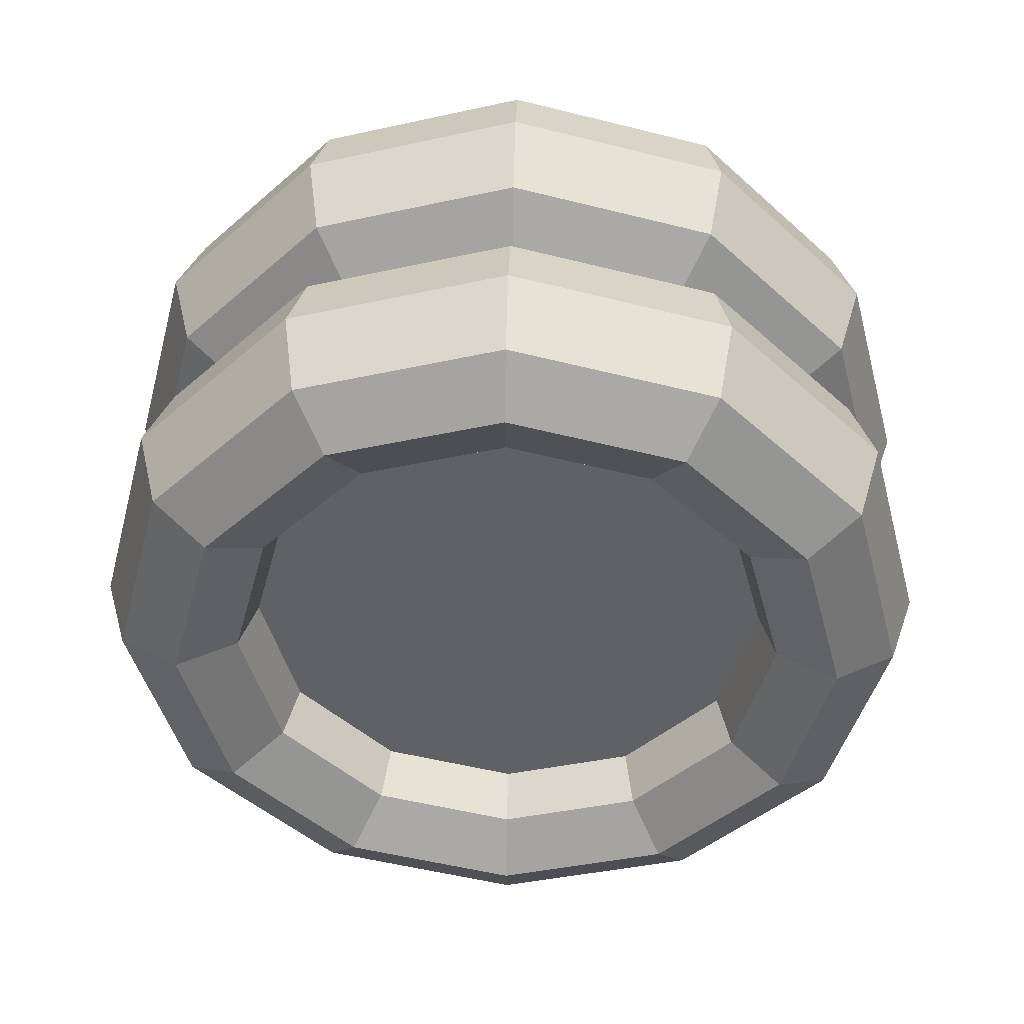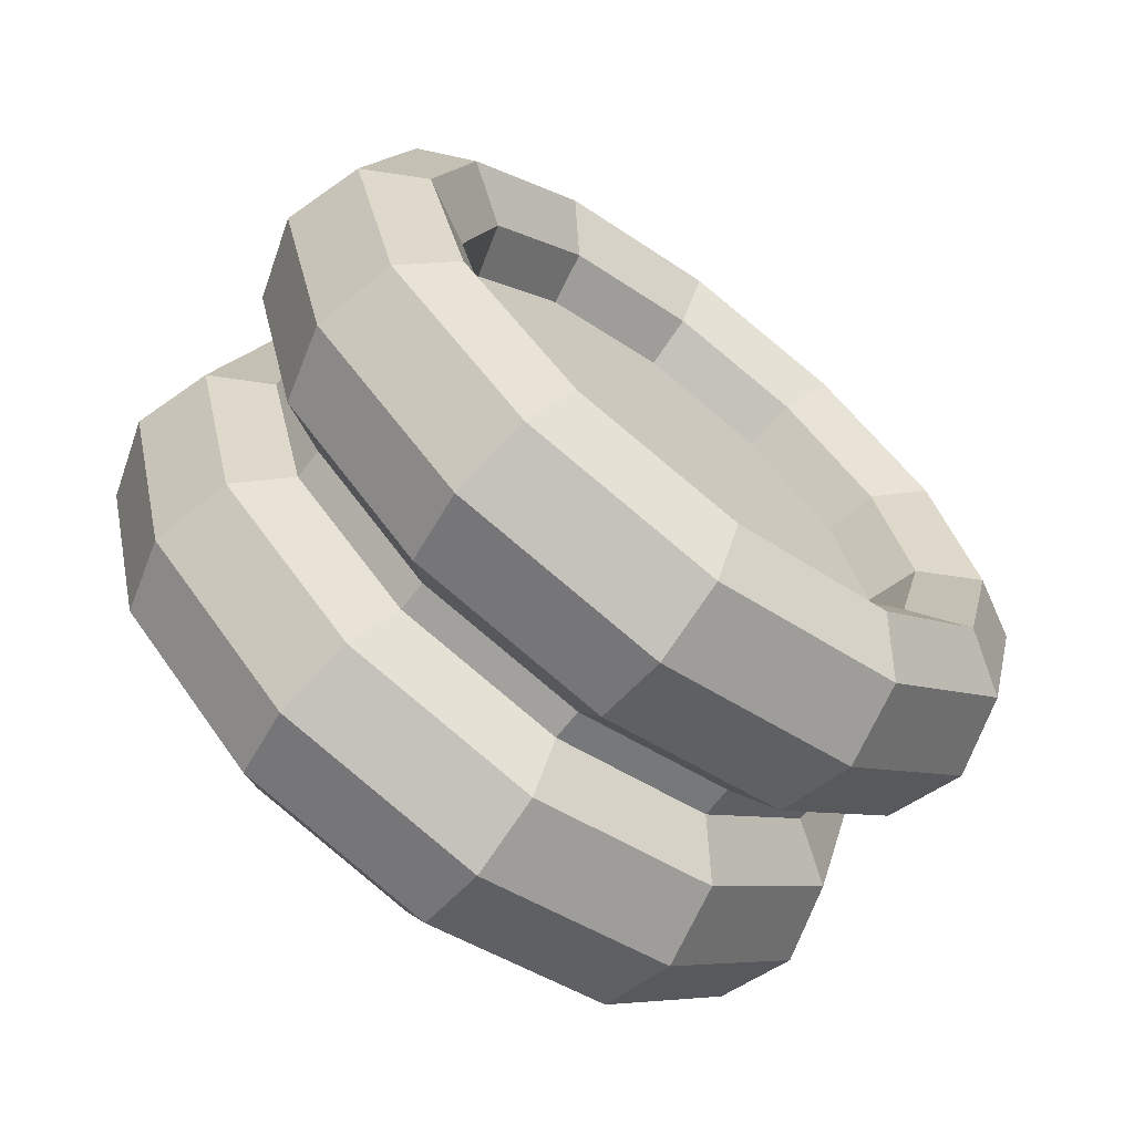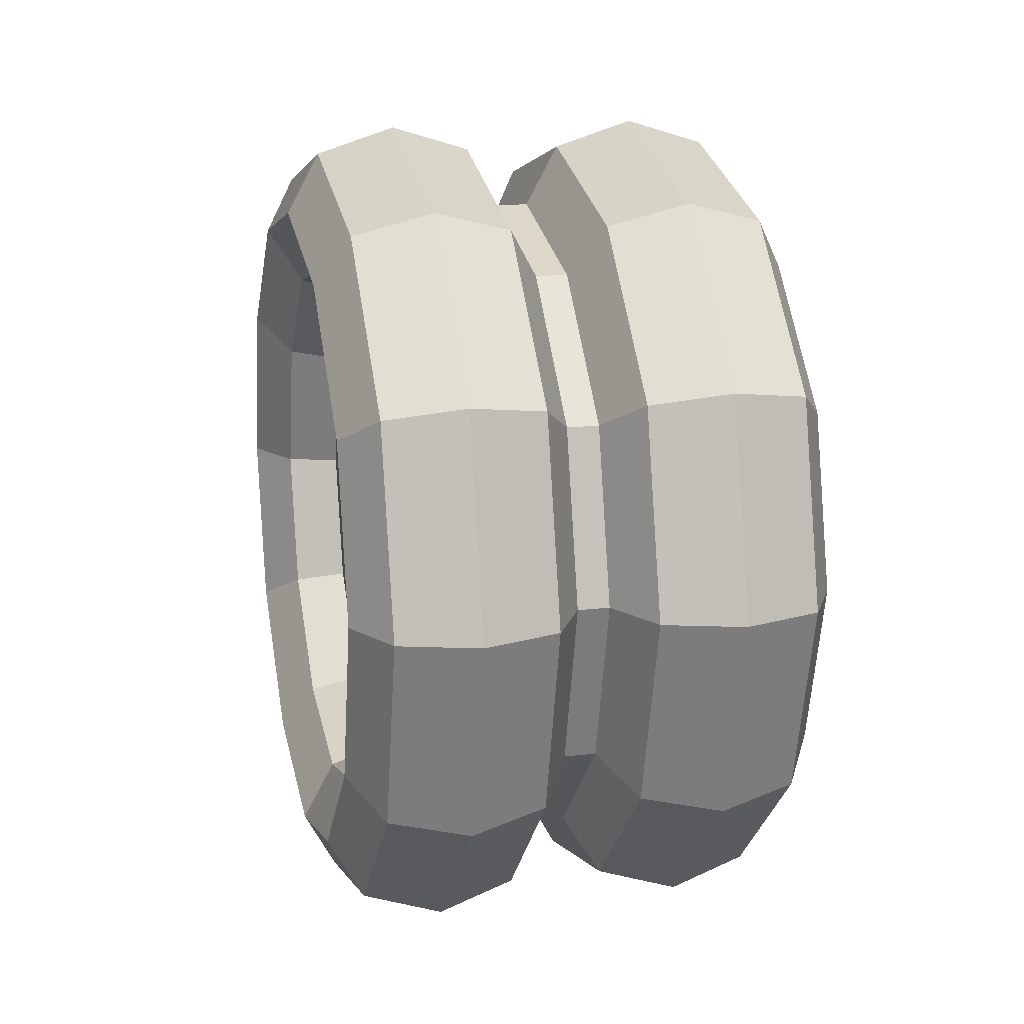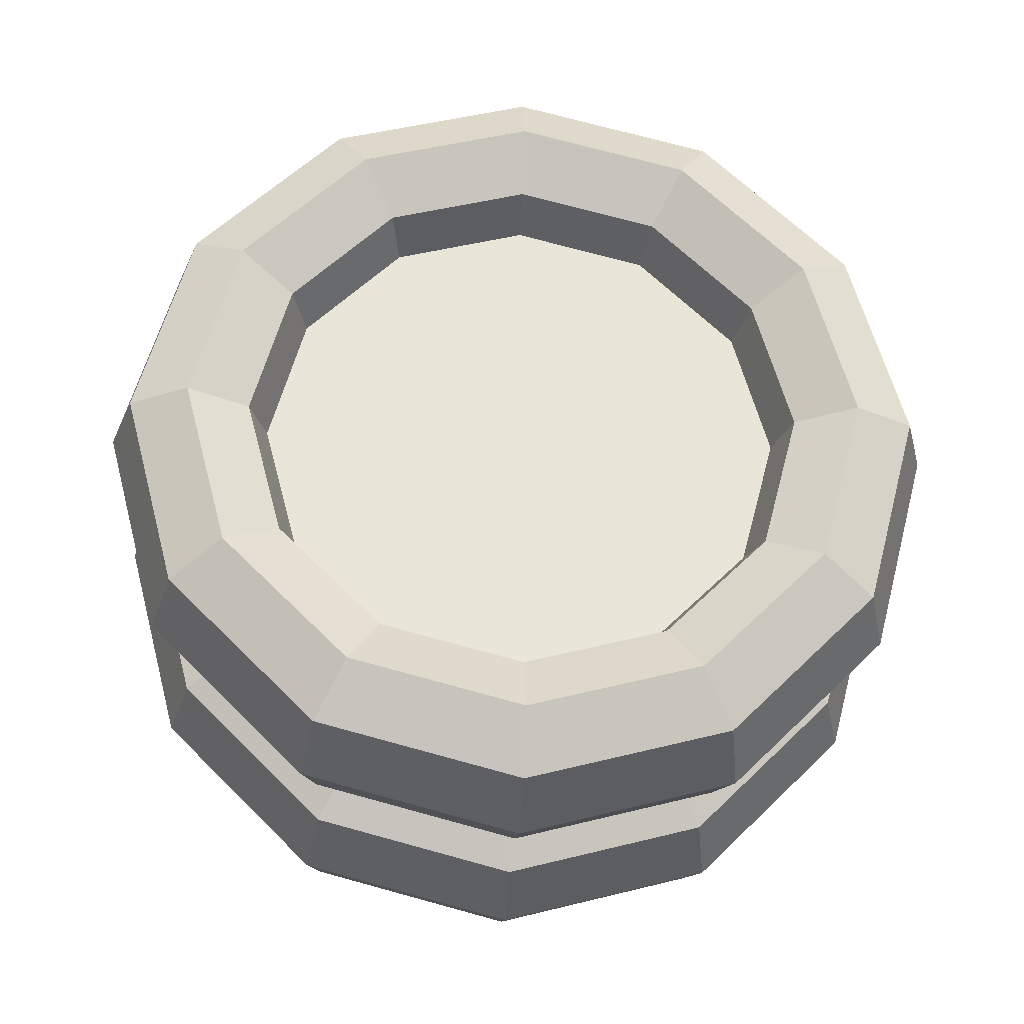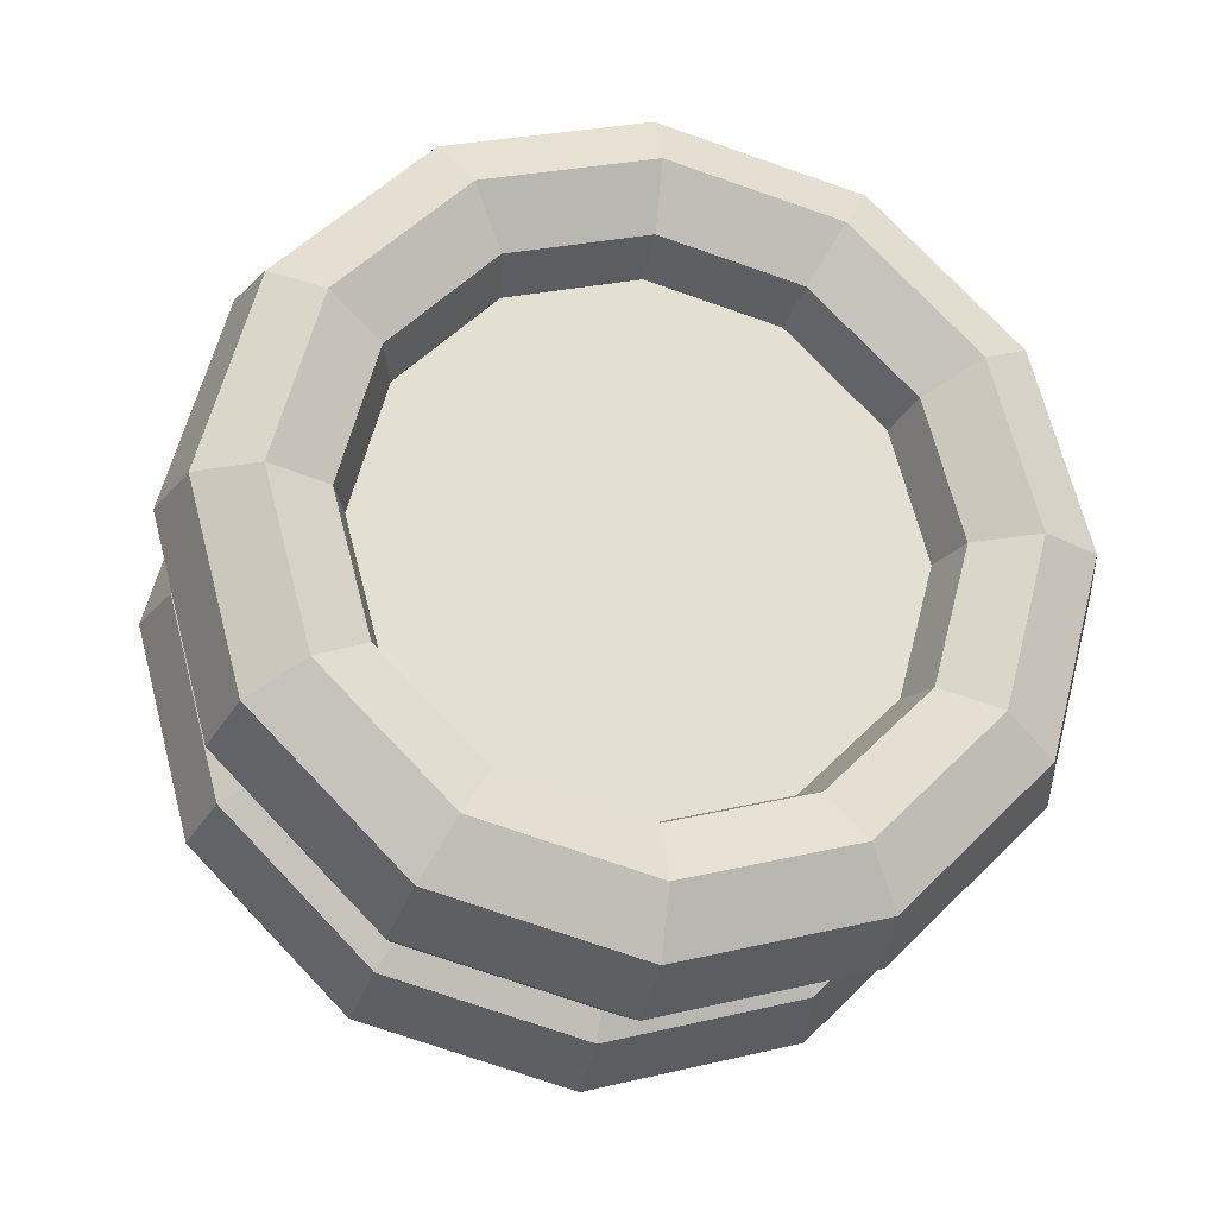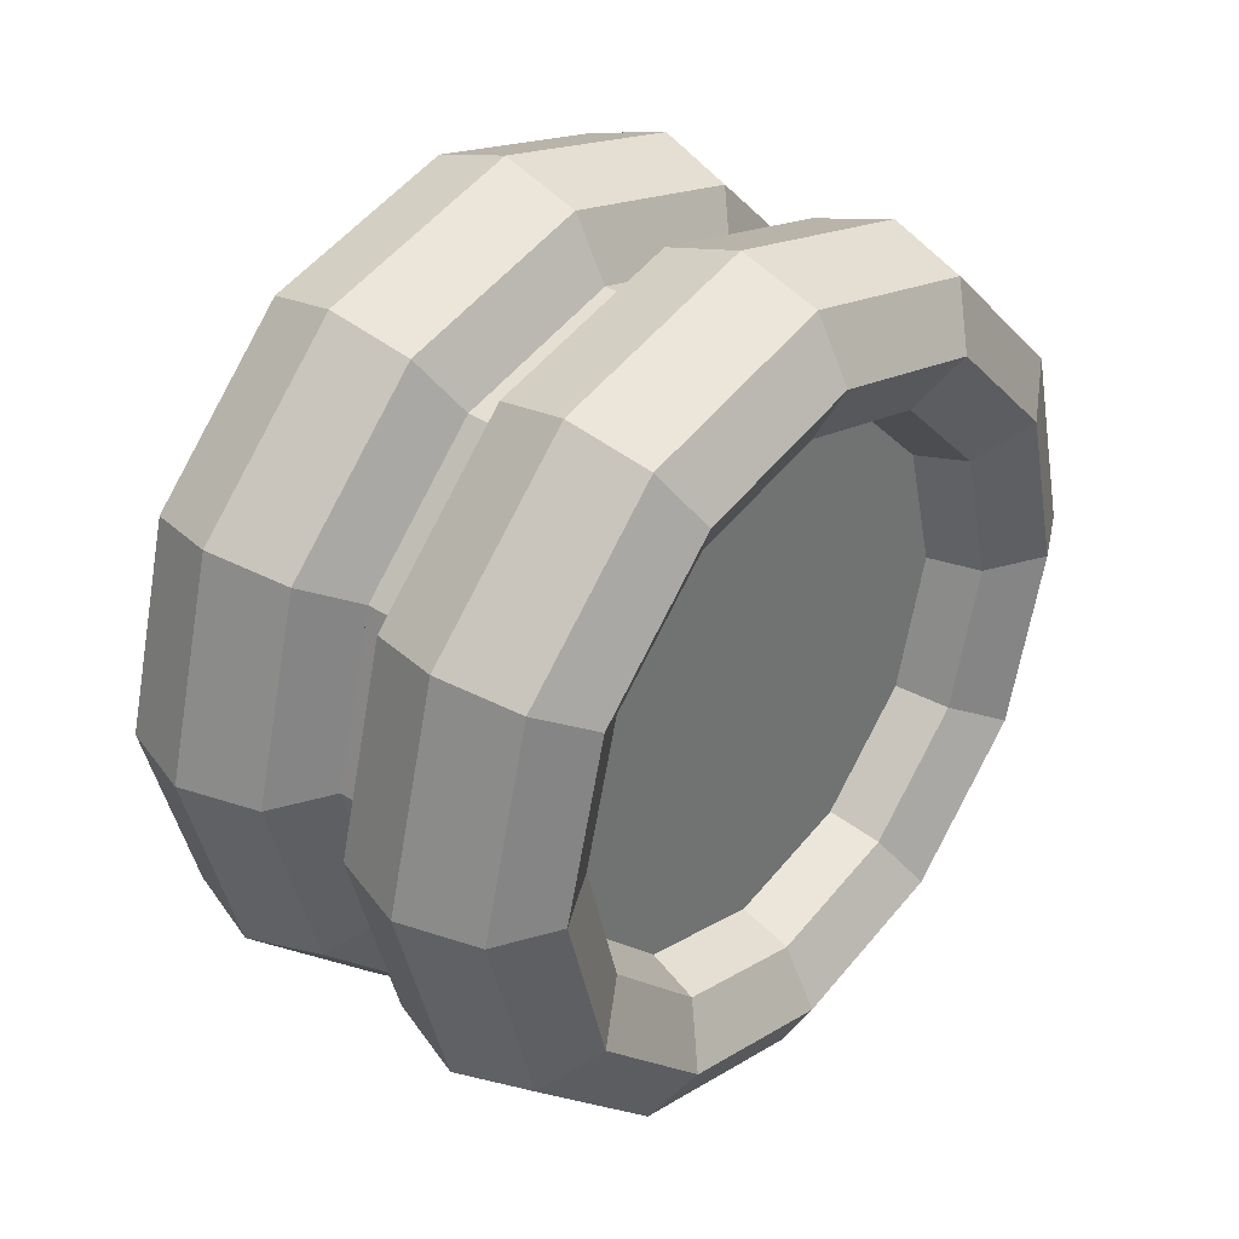
<metadata>
{"format":"obj","ext":"obj","renderer":"f3d","projection":"perspective","resolution":1024,"background":"white","views":[{"elev":43.4,"azim":91.6,"up":"+Z"},{"elev":-66.1,"azim":-127.1,"up":"+Z"},{"elev":16.4,"azim":-13.4,"up":"+Y"},{"elev":-29.0,"azim":-93.2,"up":"+Y"},{"elev":-23.6,"azim":-101.8,"up":"+Y"},{"elev":36.2,"azim":-139.2,"up":"+Y"}]}
</metadata>
<code>
o cylinder
v 0.5906 0.5 0.5
v 0.4094 0.5 0.5
v 0.5906 0.5 0.7
v 0.4094 0.5 0.7
v 0.5906 0.6 0.6732
v 0.4094 0.6 0.6732
v 0.5906 0.6732 0.6
v 0.4094 0.6732 0.6
v 0.5906 0.7 0.5
v 0.4094 0.7 0.5
v 0.5906 0.6732 0.4
v 0.4094 0.6732 0.4
v 0.5906 0.6 0.3268
v 0.4094 0.6 0.3268
v 0.5906 0.5 0.3
v 0.4094 0.5 0.3
v 0.5906 0.4 0.3268
v 0.4094 0.4 0.3268
v 0.5906 0.3268 0.4
v 0.4094 0.3268 0.4
v 0.5906 0.3 0.5
v 0.4094 0.3 0.5
v 0.5906 0.3268 0.6
v 0.4094 0.3268 0.6
v 0.5906 0.4 0.6732
v 0.4094 0.4 0.6732
f 5 3 1
f 3 5 6 4
f 4 6 2
f 7 5 1
f 5 7 8 6
f 6 8 2
f 9 7 1
f 7 9 10 8
f 8 10 2
f 11 9 1
f 9 11 12 10
f 10 12 2
f 13 11 1
f 11 13 14 12
f 12 14 2
f 15 13 1
f 13 15 16 14
f 14 16 2
f 17 15 1
f 15 17 18 16
f 16 18 2
f 19 17 1
f 17 19 20 18
f 18 20 2
f 21 19 1
f 19 21 22 20
f 20 22 2
f 23 21 1
f 21 23 24 22
f 22 24 2
f 25 23 1
f 23 25 26 24
f 24 26 2
f 3 25 1
f 25 3 4 26
f 26 4 2
o torus1
v 0.5094 0.5 0.7
v 0.5286 0.5 0.7354
v 0.575 0.5 0.75
v 0.6214 0.5 0.7354
v 0.6406 0.5 0.7
v 0.6214 0.5 0.6646
v 0.575 0.5 0.65
v 0.5286 0.5 0.6646
v 0.5094 0.6 0.6732
v 0.5286 0.6177 0.7038
v 0.575 0.625 0.7165
v 0.6214 0.6177 0.7038
v 0.6406 0.6 0.6732
v 0.6214 0.5823 0.6426
v 0.575 0.575 0.6299
v 0.5286 0.5823 0.6426
v 0.5094 0.6732 0.6
v 0.5286 0.7038 0.6177
v 0.575 0.7165 0.625
v 0.6214 0.7038 0.6177
v 0.6406 0.6732 0.6
v 0.6214 0.6426 0.5823
v 0.575 0.6299 0.575
v 0.5286 0.6426 0.5823
v 0.5094 0.7 0.5
v 0.5286 0.7354 0.5
v 0.575 0.75 0.5
v 0.6214 0.7354 0.5
v 0.6406 0.7 0.5
v 0.6214 0.6646 0.5
v 0.575 0.65 0.5
v 0.5286 0.6646 0.5
v 0.5094 0.6732 0.4
v 0.5286 0.7038 0.3823
v 0.575 0.7165 0.375
v 0.6214 0.7038 0.3823
v 0.6406 0.6732 0.4
v 0.6214 0.6426 0.4177
v 0.575 0.6299 0.425
v 0.5286 0.6426 0.4177
v 0.5094 0.6 0.3268
v 0.5286 0.6177 0.2962
v 0.575 0.625 0.2835
v 0.6214 0.6177 0.2962
v 0.6406 0.6 0.3268
v 0.6214 0.5823 0.3574
v 0.575 0.575 0.3701
v 0.5286 0.5823 0.3574
v 0.5094 0.5 0.3
v 0.5286 0.5 0.2646
v 0.575 0.5 0.25
v 0.6214 0.5 0.2646
v 0.6406 0.5 0.3
v 0.6214 0.5 0.3354
v 0.575 0.5 0.35
v 0.5286 0.5 0.3354
v 0.5094 0.4 0.3268
v 0.5286 0.3823 0.2962
v 0.575 0.375 0.2835
v 0.6214 0.3823 0.2962
v 0.6406 0.4 0.3268
v 0.6214 0.4177 0.3574
v 0.575 0.425 0.3701
v 0.5286 0.4177 0.3574
v 0.5094 0.3268 0.4
v 0.5286 0.2962 0.3823
v 0.575 0.2835 0.375
v 0.6214 0.2962 0.3823
v 0.6406 0.3268 0.4
v 0.6214 0.3574 0.4177
v 0.575 0.3701 0.425
v 0.5286 0.3574 0.4177
v 0.5094 0.3 0.5
v 0.5286 0.2646 0.5
v 0.575 0.25 0.5
v 0.6214 0.2646 0.5
v 0.6406 0.3 0.5
v 0.6214 0.3354 0.5
v 0.575 0.35 0.5
v 0.5286 0.3354 0.5
v 0.5094 0.3268 0.6
v 0.5286 0.2962 0.6177
v 0.575 0.2835 0.625
v 0.6214 0.2962 0.6177
v 0.6406 0.3268 0.6
v 0.6214 0.3574 0.5823
v 0.575 0.3701 0.575
v 0.5286 0.3574 0.5823
v 0.5094 0.4 0.6732
v 0.5286 0.3823 0.7038
v 0.575 0.375 0.7165
v 0.6214 0.3823 0.7038
v 0.6406 0.4 0.6732
v 0.6214 0.4177 0.6426
v 0.575 0.425 0.6299
v 0.5286 0.4177 0.6426
f 27 28 36 35
f 28 29 37 36
f 29 30 38 37
f 30 31 39 38
f 31 32 40 39
f 32 33 41 40
f 33 34 42 41
f 34 27 35 42
f 35 36 44 43
f 36 37 45 44
f 37 38 46 45
f 38 39 47 46
f 39 40 48 47
f 40 41 49 48
f 41 42 50 49
f 42 35 43 50
f 43 44 52 51
f 44 45 53 52
f 45 46 54 53
f 46 47 55 54
f 47 48 56 55
f 48 49 57 56
f 49 50 58 57
f 50 43 51 58
f 51 52 60 59
f 52 53 61 60
f 53 54 62 61
f 54 55 63 62
f 55 56 64 63
f 56 57 65 64
f 57 58 66 65
f 58 51 59 66
f 59 60 68 67
f 60 61 69 68
f 61 62 70 69
f 62 63 71 70
f 63 64 72 71
f 64 65 73 72
f 65 66 74 73
f 66 59 67 74
f 67 68 76 75
f 68 69 77 76
f 69 70 78 77
f 70 71 79 78
f 71 72 80 79
f 72 73 81 80
f 73 74 82 81
f 74 67 75 82
f 75 76 84 83
f 76 77 85 84
f 77 78 86 85
f 78 79 87 86
f 79 80 88 87
f 80 81 89 88
f 81 82 90 89
f 82 75 83 90
f 83 84 92 91
f 84 85 93 92
f 85 86 94 93
f 86 87 95 94
f 87 88 96 95
f 88 89 97 96
f 89 90 98 97
f 90 83 91 98
f 91 92 100 99
f 92 93 101 100
f 93 94 102 101
f 94 95 103 102
f 95 96 104 103
f 96 97 105 104
f 97 98 106 105
f 98 91 99 106
f 99 100 108 107
f 100 101 109 108
f 101 102 110 109
f 102 103 111 110
f 103 104 112 111
f 104 105 113 112
f 105 106 114 113
f 106 99 107 114
f 107 108 116 115
f 108 109 117 116
f 109 110 118 117
f 110 111 119 118
f 111 112 120 119
f 112 113 121 120
f 113 114 122 121
f 114 107 115 122
f 115 116 28 27
f 116 117 29 28
f 117 118 30 29
f 118 119 31 30
f 119 120 32 31
f 120 121 33 32
f 121 122 34 33
f 122 115 27 34
o torus2
v 0.3594 0.5 0.7
v 0.3786 0.5 0.7354
v 0.425 0.5 0.75
v 0.4714 0.5 0.7354
v 0.4906 0.5 0.7
v 0.4714 0.5 0.6646
v 0.425 0.5 0.65
v 0.3786 0.5 0.6646
v 0.3594 0.6 0.6732
v 0.3786 0.6177 0.7038
v 0.425 0.625 0.7165
v 0.4714 0.6177 0.7038
v 0.4906 0.6 0.6732
v 0.4714 0.5823 0.6426
v 0.425 0.575 0.6299
v 0.3786 0.5823 0.6426
v 0.3594 0.6732 0.6
v 0.3786 0.7038 0.6177
v 0.425 0.7165 0.625
v 0.4714 0.7038 0.6177
v 0.4906 0.6732 0.6
v 0.4714 0.6426 0.5823
v 0.425 0.6299 0.575
v 0.3786 0.6426 0.5823
v 0.3594 0.7 0.5
v 0.3786 0.7354 0.5
v 0.425 0.75 0.5
v 0.4714 0.7354 0.5
v 0.4906 0.7 0.5
v 0.4714 0.6646 0.5
v 0.425 0.65 0.5
v 0.3786 0.6646 0.5
v 0.3594 0.6732 0.4
v 0.3786 0.7038 0.3823
v 0.425 0.7165 0.375
v 0.4714 0.7038 0.3823
v 0.4906 0.6732 0.4
v 0.4714 0.6426 0.4177
v 0.425 0.6299 0.425
v 0.3786 0.6426 0.4177
v 0.3594 0.6 0.3268
v 0.3786 0.6177 0.2962
v 0.425 0.625 0.2835
v 0.4714 0.6177 0.2962
v 0.4906 0.6 0.3268
v 0.4714 0.5823 0.3574
v 0.425 0.575 0.3701
v 0.3786 0.5823 0.3574
v 0.3594 0.5 0.3
v 0.3786 0.5 0.2646
v 0.425 0.5 0.25
v 0.4714 0.5 0.2646
v 0.4906 0.5 0.3
v 0.4714 0.5 0.3354
v 0.425 0.5 0.35
v 0.3786 0.5 0.3354
v 0.3594 0.4 0.3268
v 0.3786 0.3823 0.2962
v 0.425 0.375 0.2835
v 0.4714 0.3823 0.2962
v 0.4906 0.4 0.3268
v 0.4714 0.4177 0.3574
v 0.425 0.425 0.3701
v 0.3786 0.4177 0.3574
v 0.3594 0.3268 0.4
v 0.3786 0.2962 0.3823
v 0.425 0.2835 0.375
v 0.4714 0.2962 0.3823
v 0.4906 0.3268 0.4
v 0.4714 0.3574 0.4177
v 0.425 0.3701 0.425
v 0.3786 0.3574 0.4177
v 0.3594 0.3 0.5
v 0.3786 0.2646 0.5
v 0.425 0.25 0.5
v 0.4714 0.2646 0.5
v 0.4906 0.3 0.5
v 0.4714 0.3354 0.5
v 0.425 0.35 0.5
v 0.3786 0.3354 0.5
v 0.3594 0.3268 0.6
v 0.3786 0.2962 0.6177
v 0.425 0.2835 0.625
v 0.4714 0.2962 0.6177
v 0.4906 0.3268 0.6
v 0.4714 0.3574 0.5823
v 0.425 0.3701 0.575
v 0.3786 0.3574 0.5823
v 0.3594 0.4 0.6732
v 0.3786 0.3823 0.7038
v 0.425 0.375 0.7165
v 0.4714 0.3823 0.7038
v 0.4906 0.4 0.6732
v 0.4714 0.4177 0.6426
v 0.425 0.425 0.6299
v 0.3786 0.4177 0.6426
f 123 124 132 131
f 124 125 133 132
f 125 126 134 133
f 126 127 135 134
f 127 128 136 135
f 128 129 137 136
f 129 130 138 137
f 130 123 131 138
f 131 132 140 139
f 132 133 141 140
f 133 134 142 141
f 134 135 143 142
f 135 136 144 143
f 136 137 145 144
f 137 138 146 145
f 138 131 139 146
f 139 140 148 147
f 140 141 149 148
f 141 142 150 149
f 142 143 151 150
f 143 144 152 151
f 144 145 153 152
f 145 146 154 153
f 146 139 147 154
f 147 148 156 155
f 148 149 157 156
f 149 150 158 157
f 150 151 159 158
f 151 152 160 159
f 152 153 161 160
f 153 154 162 161
f 154 147 155 162
f 155 156 164 163
f 156 157 165 164
f 157 158 166 165
f 158 159 167 166
f 159 160 168 167
f 160 161 169 168
f 161 162 170 169
f 162 155 163 170
f 163 164 172 171
f 164 165 173 172
f 165 166 174 173
f 166 167 175 174
f 167 168 176 175
f 168 169 177 176
f 169 170 178 177
f 170 163 171 178
f 171 172 180 179
f 172 173 181 180
f 173 174 182 181
f 174 175 183 182
f 175 176 184 183
f 176 177 185 184
f 177 178 186 185
f 178 171 179 186
f 179 180 188 187
f 180 181 189 188
f 181 182 190 189
f 182 183 191 190
f 183 184 192 191
f 184 185 193 192
f 185 186 194 193
f 186 179 187 194
f 187 188 196 195
f 188 189 197 196
f 189 190 198 197
f 190 191 199 198
f 191 192 200 199
f 192 193 201 200
f 193 194 202 201
f 194 187 195 202
f 195 196 204 203
f 196 197 205 204
f 197 198 206 205
f 198 199 207 206
f 199 200 208 207
f 200 201 209 208
f 201 202 210 209
f 202 195 203 210
f 203 204 212 211
f 204 205 213 212
f 205 206 214 213
f 206 207 215 214
f 207 208 216 215
f 208 209 217 216
f 209 210 218 217
f 210 203 211 218
f 211 212 124 123
f 212 213 125 124
f 213 214 126 125
f 214 215 127 126
f 215 216 128 127
f 216 217 129 128
f 217 218 130 129
f 218 211 123 130

</code>
